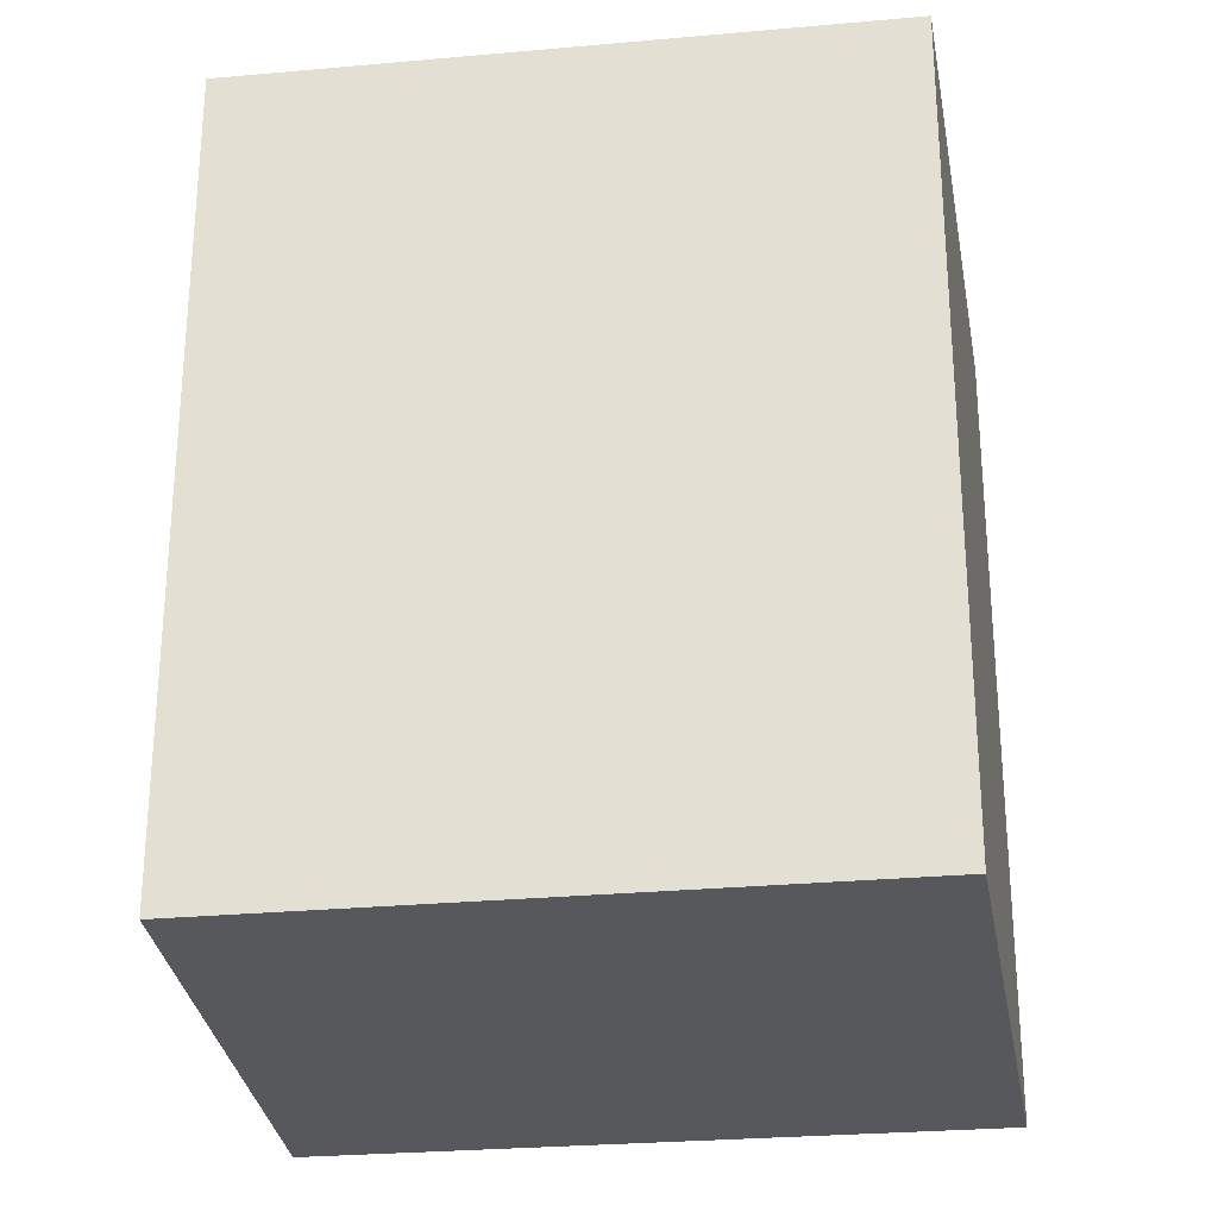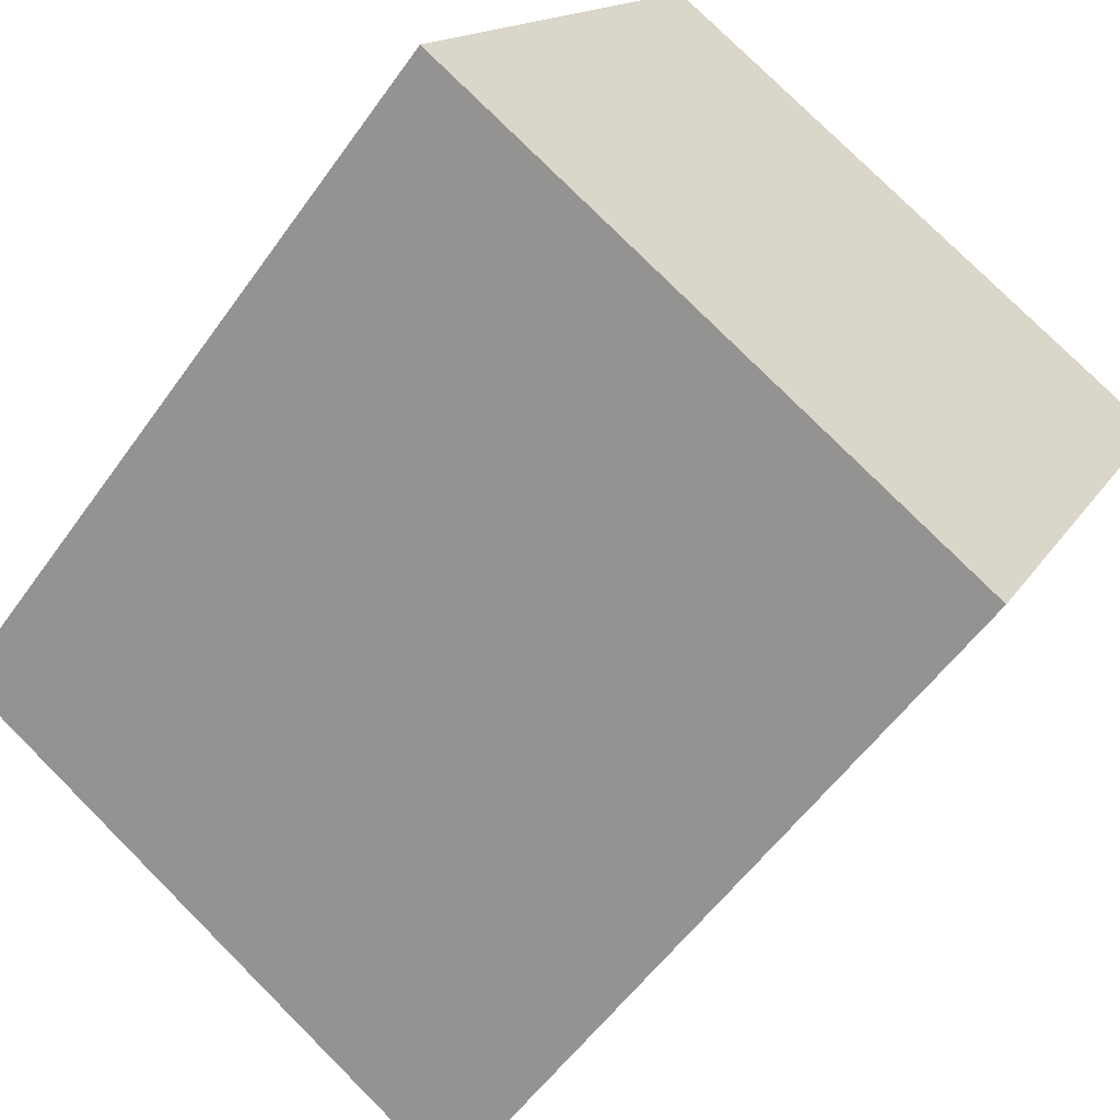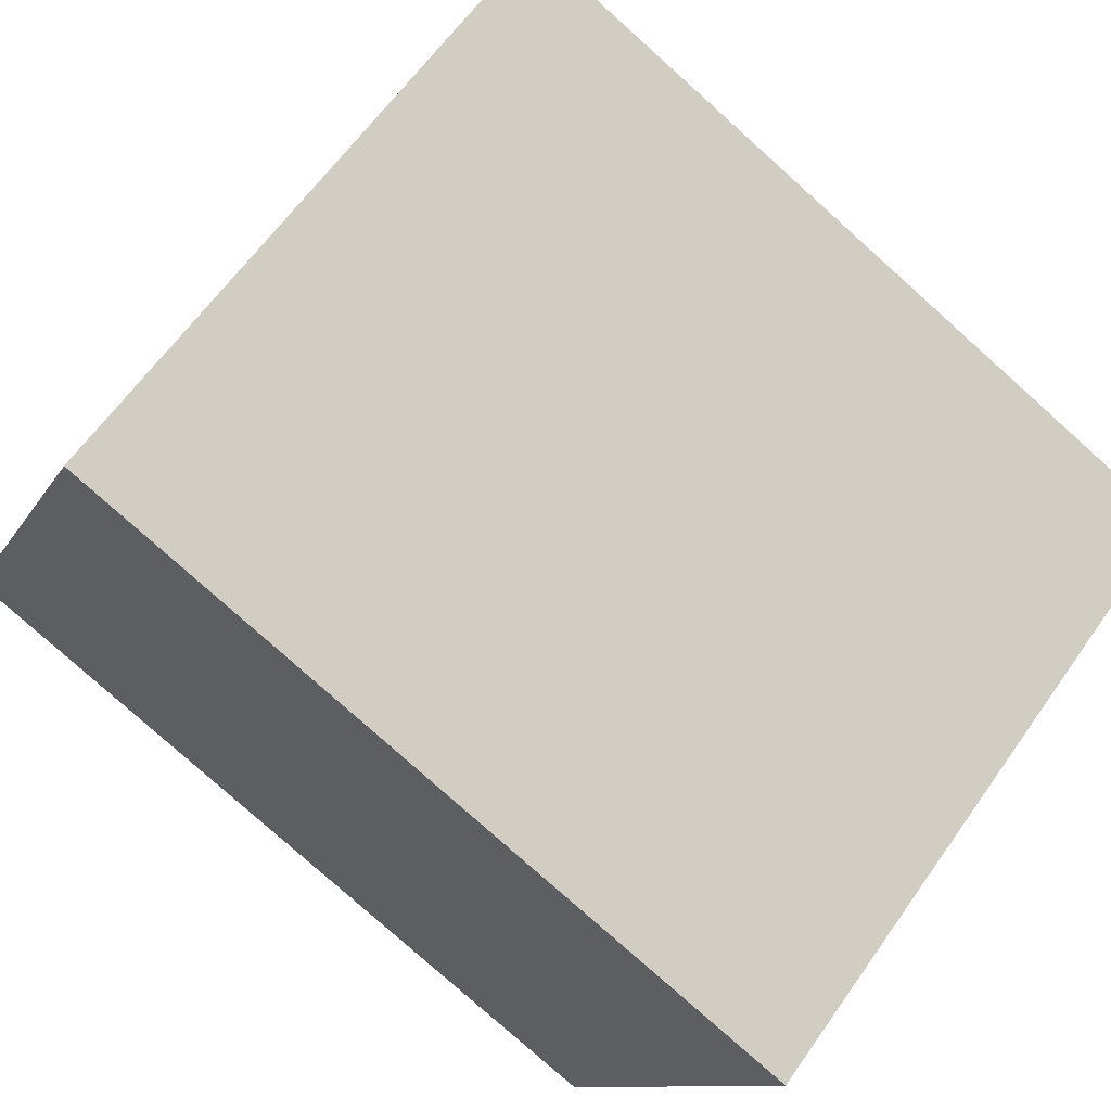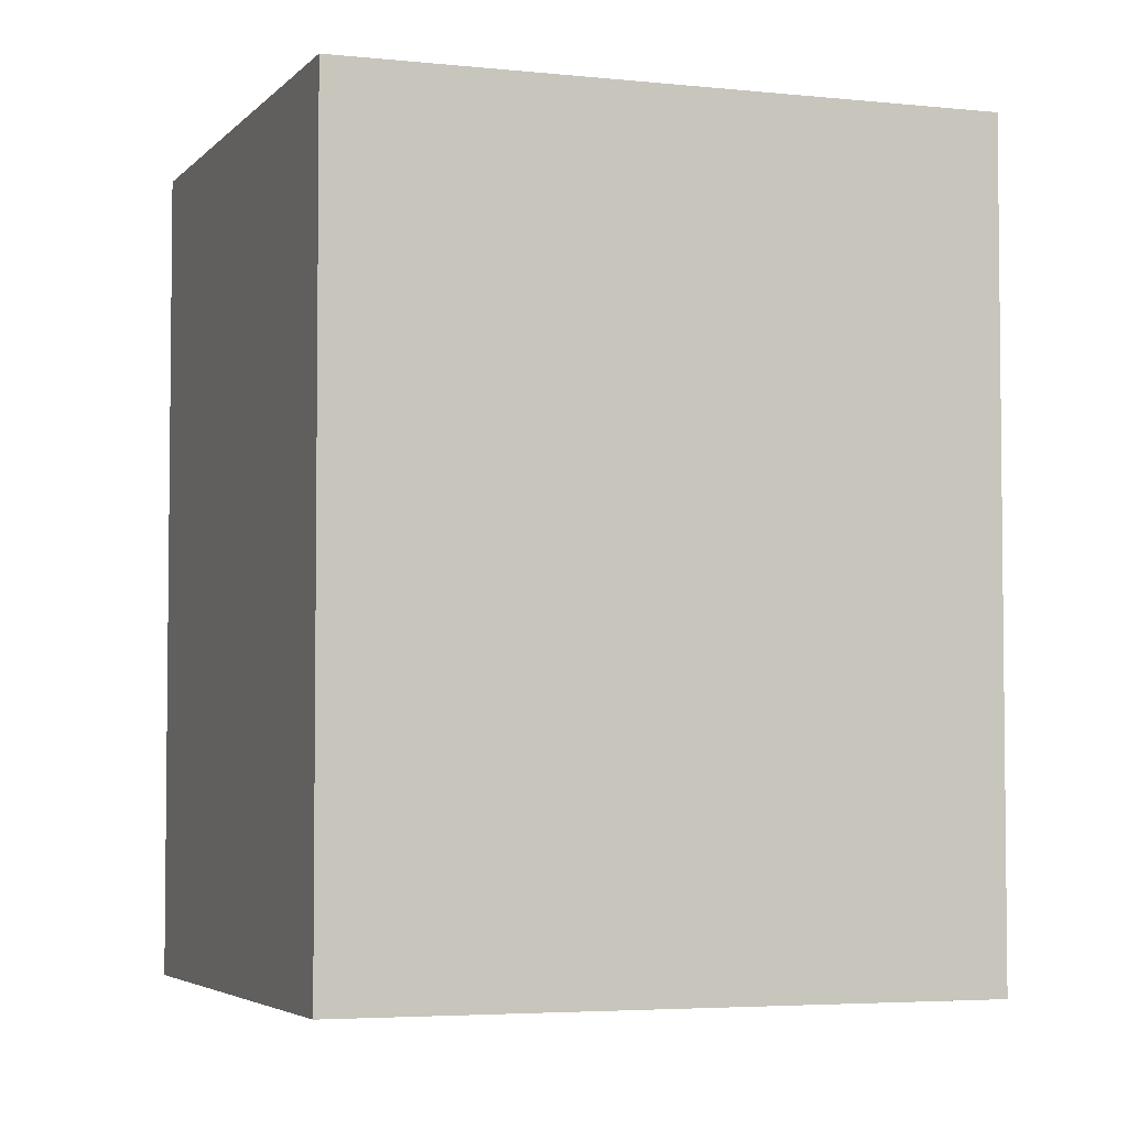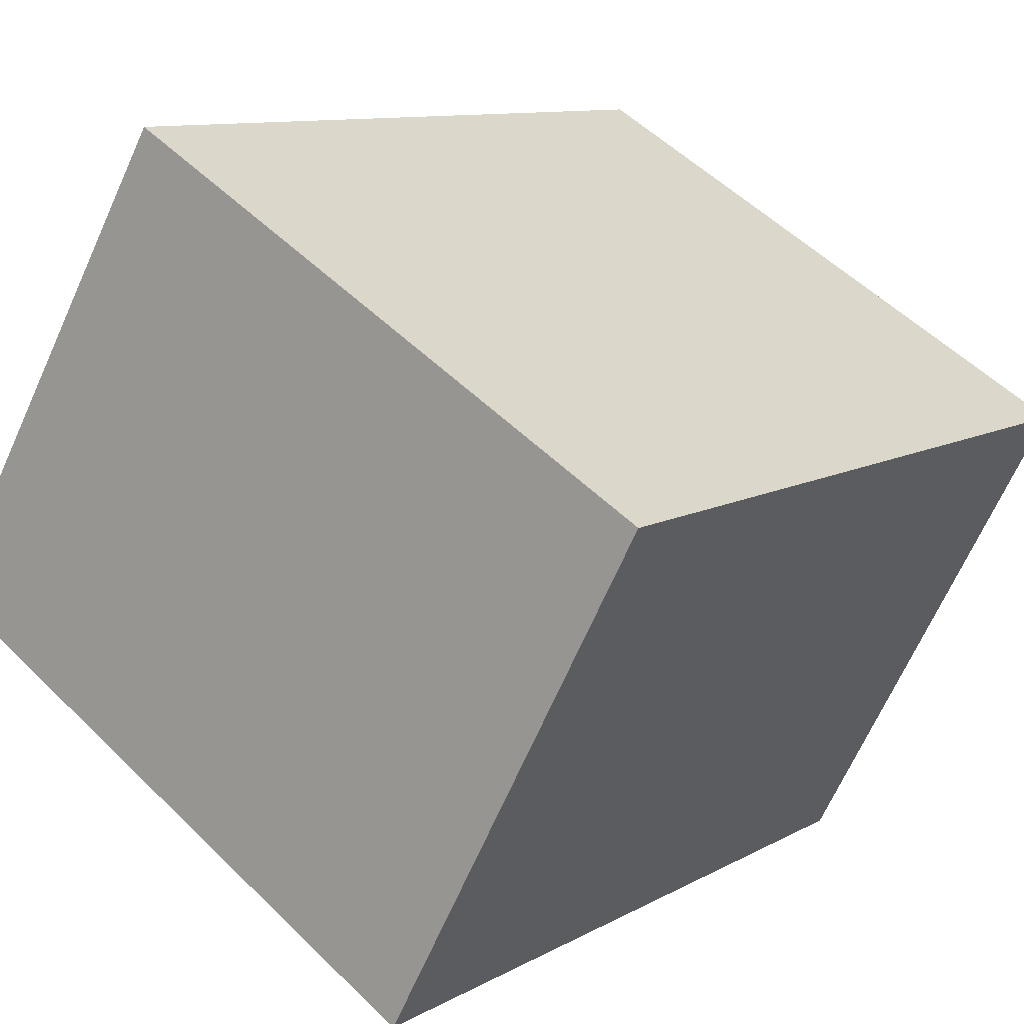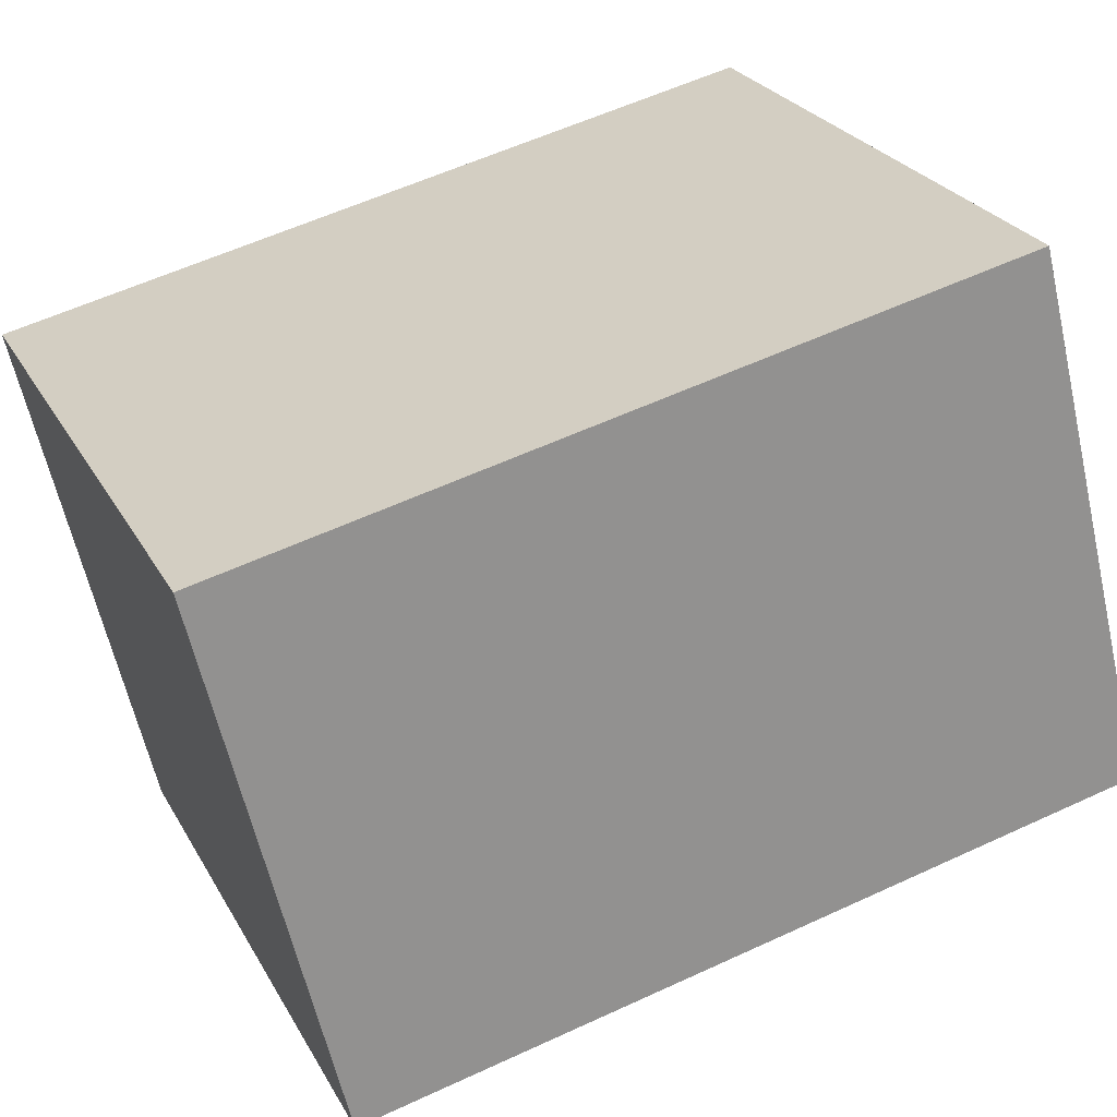
<metadata>
{"format":"obj","ext":"obj","renderer":"f3d","projection":"perspective","resolution":1024,"background":"white","views":[{"elev":-28.8,"azim":37.8,"up":"+Y"},{"elev":-55.1,"azim":-34.7,"up":"+Z"},{"elev":-79.2,"azim":-131.8,"up":"+Z"},{"elev":-4.2,"azim":10.5,"up":"+Y"},{"elev":10.2,"azim":35.8,"up":"+Z"},{"elev":57.3,"azim":-115.8,"up":"+Z"}]}
</metadata>
<code>
v  0 3.659 2.24e-16
v  3.82 3.659 0.719
v  2.613 3.659 -1.551
v  1.304 3.659 2.177
v  2.613 9.497e-17 -1.551
v  0 0 0
v  1.304 -1.333e-16 2.177
v  3.82 -4.403e-17 0.719
g defaultobject
f 1 2 3
f 2 1 4
f 5 1 3
f 1 5 6
f 6 4 1
f 4 6 7
f 7 2 4
f 2 7 8
f 8 3 2
f 3 8 5
f 8 6 5
f 6 8 7

</code>
